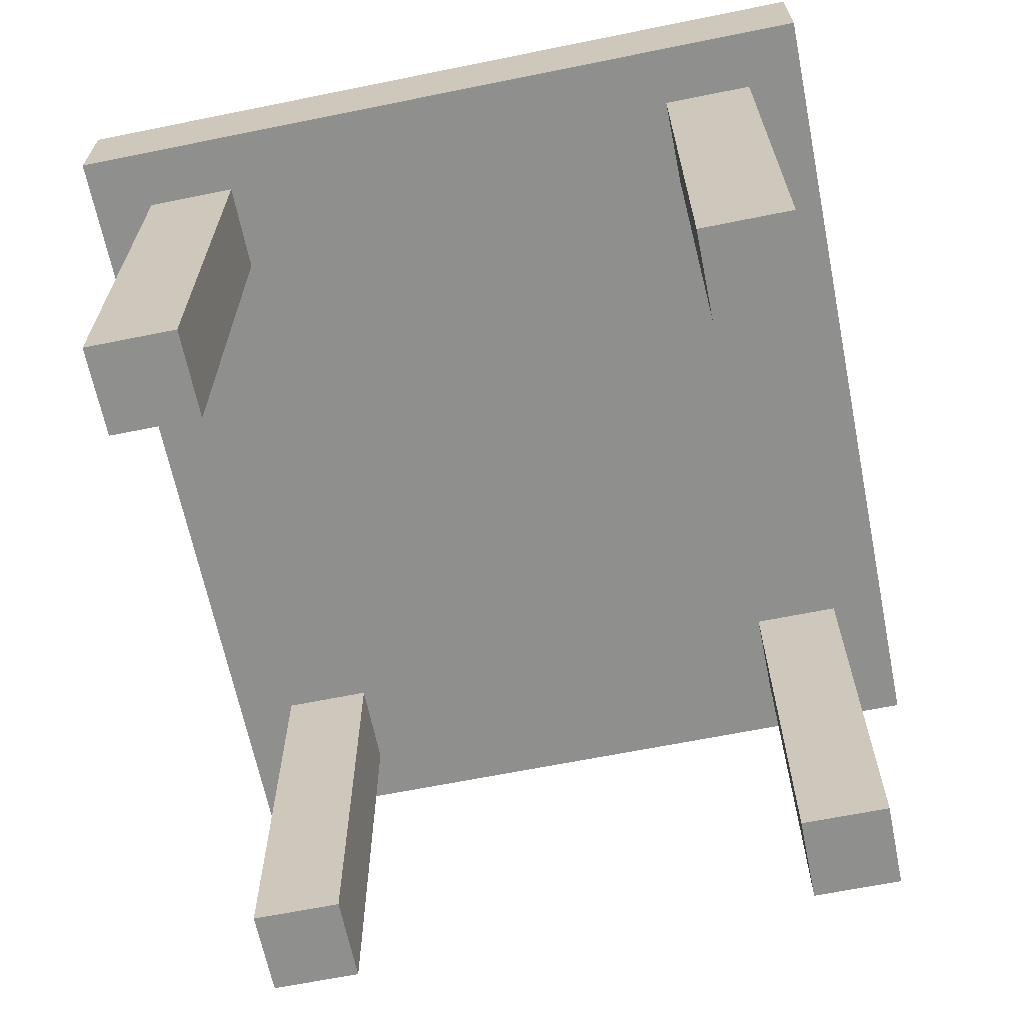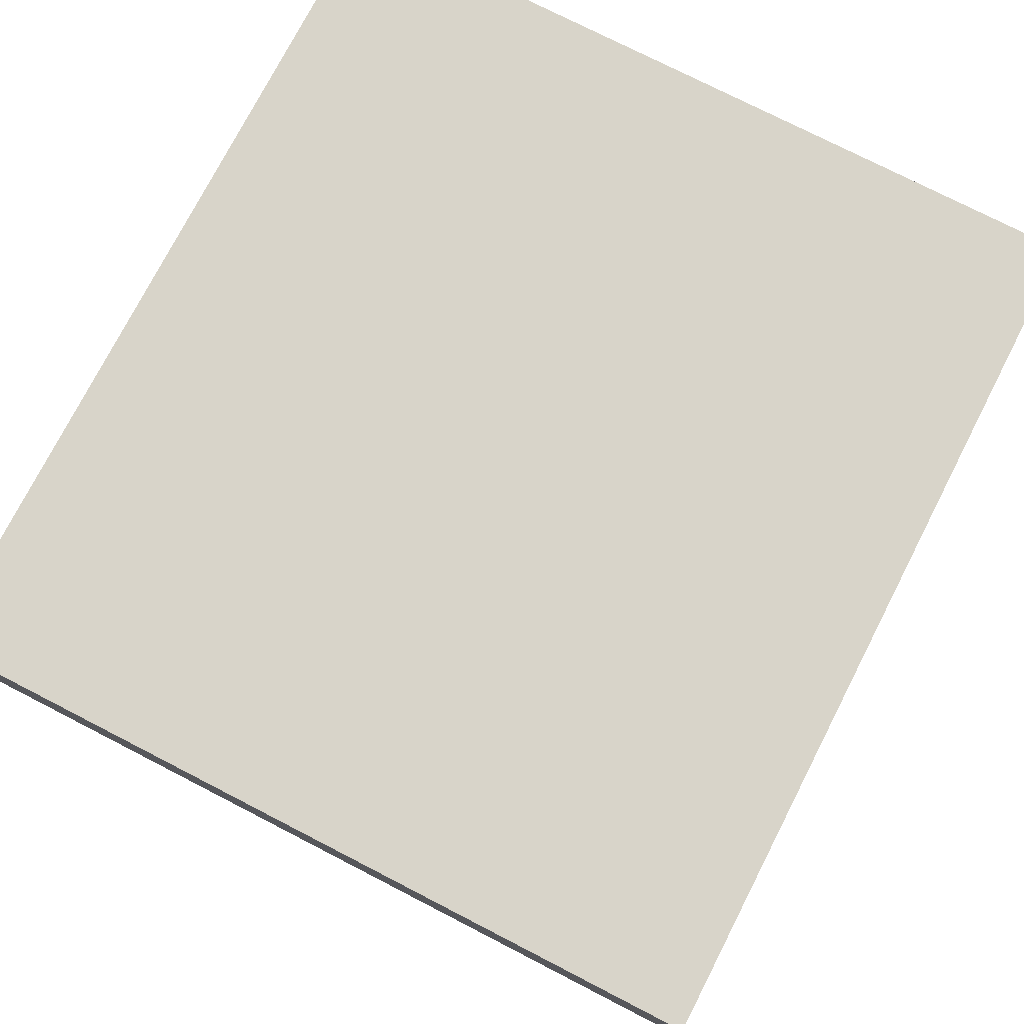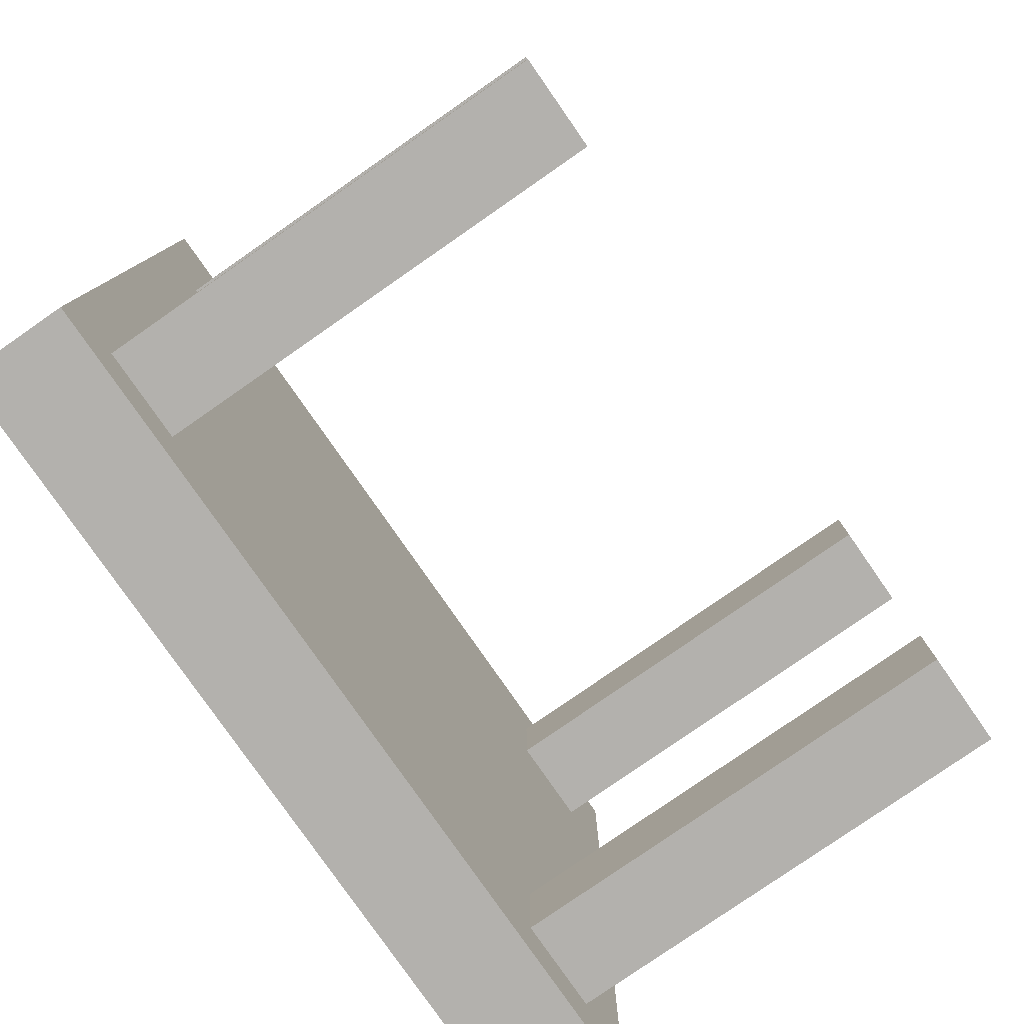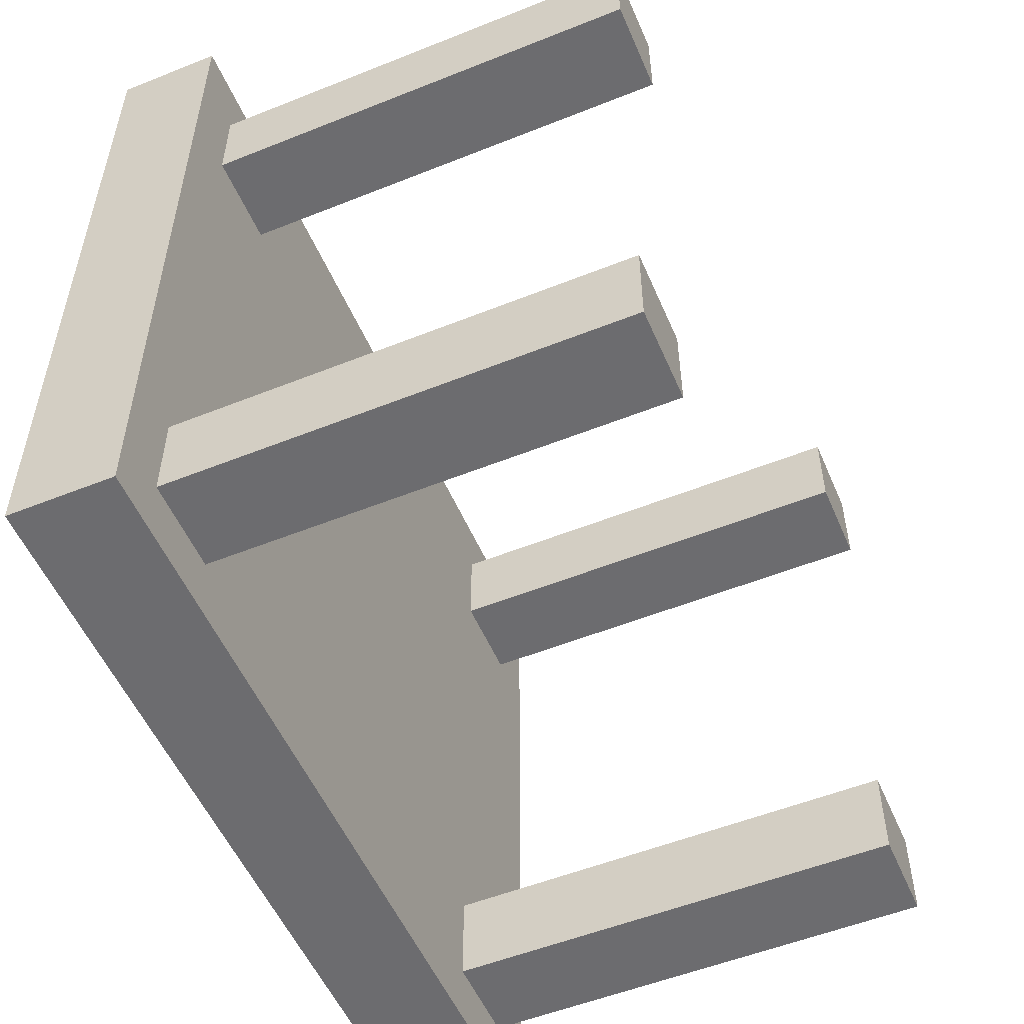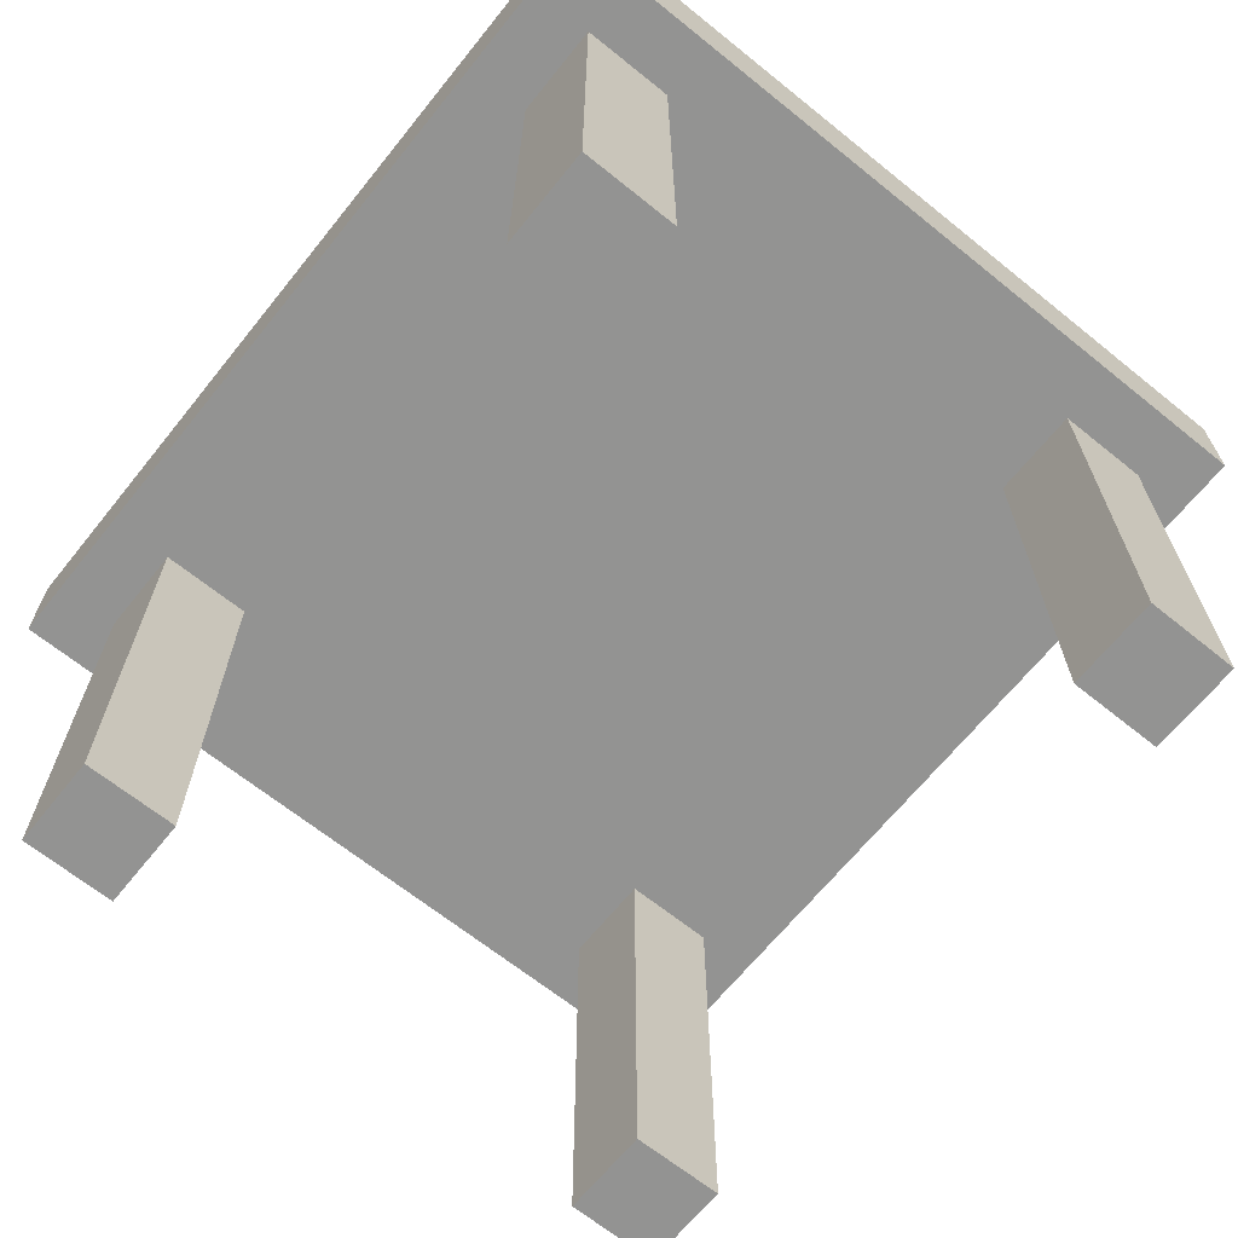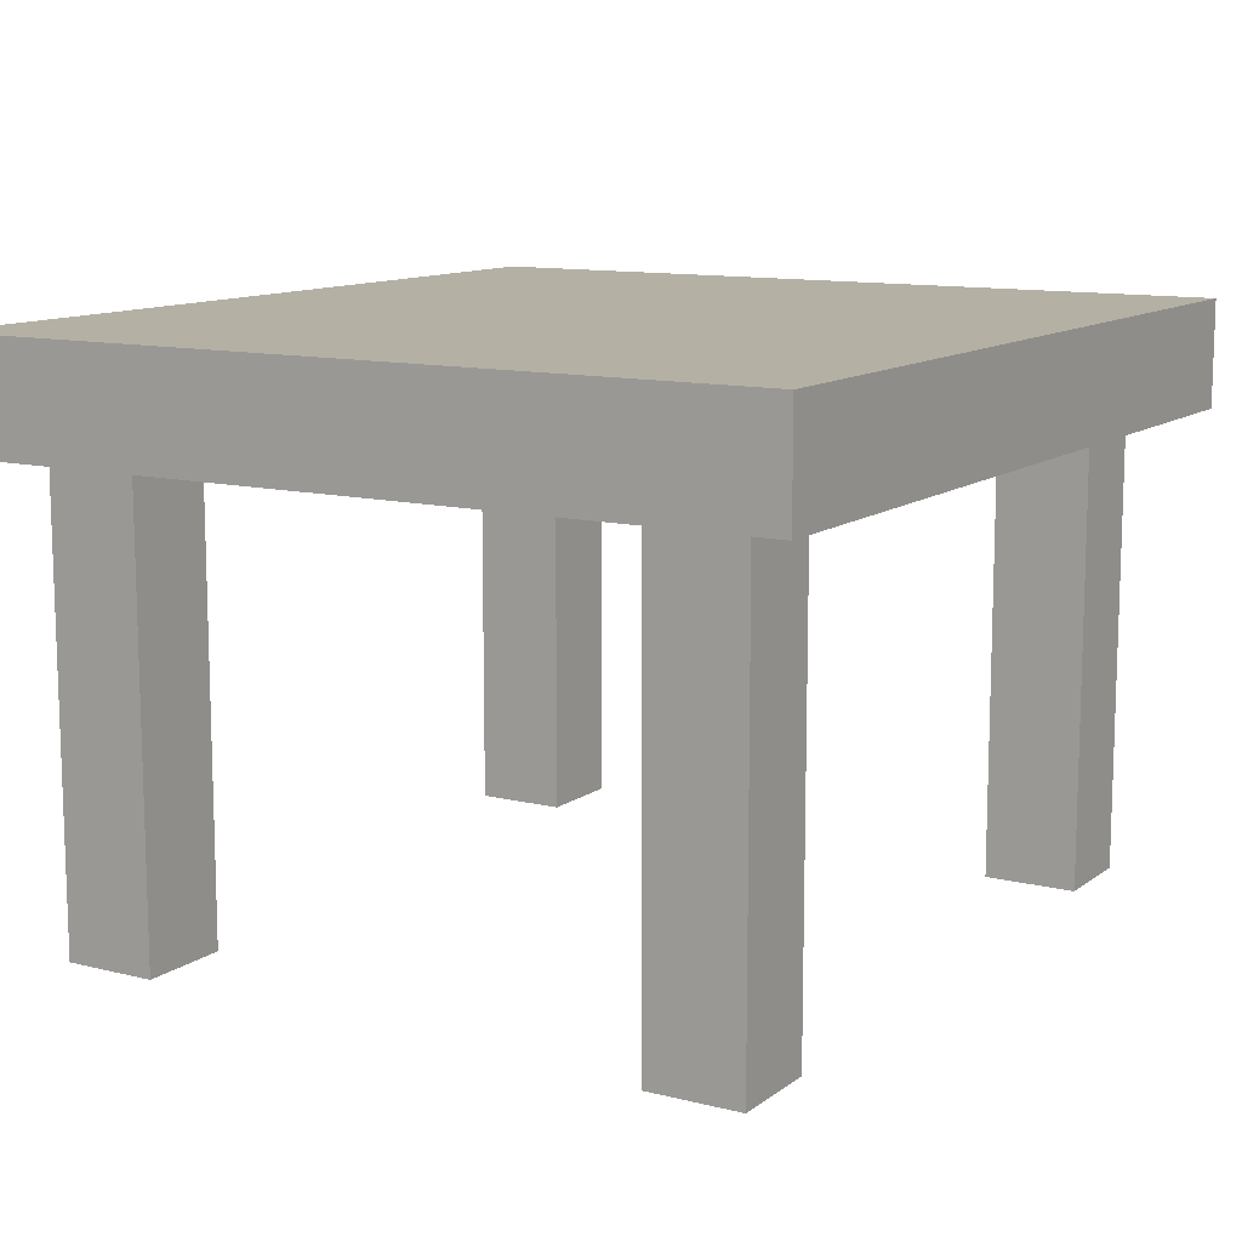
<metadata>
{"format":"obj","ext":"obj","renderer":"f3d","projection":"perspective","resolution":1024,"background":"white","views":[{"elev":-65.2,"azim":101.5,"up":"+Y"},{"elev":75.7,"azim":117.2,"up":"+Y"},{"elev":-79.3,"azim":-55.2,"up":"+Z"},{"elev":-53.8,"azim":-66.9,"up":"+Z"},{"elev":-66.7,"azim":51.1,"up":"+Y"},{"elev":11.5,"azim":-58.9,"up":"+Y"}]}
</metadata>
<code>
o Стол.003_Cube.019
v 1.434 0.6494 -1.578
v 1.434 0.5368 -1.578
v 1.434 0.6494 -0.7245
v 1.434 0.5368 -0.7245
v 0.5103 0.6494 -1.578
v 0.5103 0.5368 -1.578
v 0.5103 0.6494 -0.7245
v 0.5103 0.5368 -0.7245
v 1.371 0.5507 -0.7918
v 1.371 0.5507 -0.8902
v 1.371 0.05425 -0.7918
v 1.371 0.05425 -0.8902
v 1.273 0.5507 -0.7918
v 1.273 0.5507 -0.8902
v 1.273 0.05425 -0.7918
v 1.273 0.05425 -0.8902
v 0.6694 0.5483 -0.7916
v 0.6694 0.5483 -0.89
v 0.6694 0.05189 -0.7916
v 0.6694 0.05189 -0.89
v 0.5715 0.5483 -0.7916
v 0.5715 0.5483 -0.89
v 0.5715 0.05189 -0.7916
v 0.5715 0.05189 -0.89
v 0.6699 0.5507 -1.417
v 0.6699 0.5507 -1.516
v 0.6699 0.05425 -1.417
v 0.6699 0.05425 -1.516
v 0.572 0.5507 -1.417
v 0.572 0.5507 -1.516
v 0.572 0.05425 -1.417
v 0.572 0.05425 -1.516
v 1.37 0.5507 -1.417
v 1.37 0.5507 -1.516
v 1.37 0.05425 -1.417
v 1.37 0.05425 -1.516
v 1.273 0.5507 -1.417
v 1.273 0.5507 -1.516
v 1.273 0.05425 -1.417
v 1.273 0.05425 -1.516
f 1 5 7 3
f 4 3 7 8
f 8 7 5 6
f 6 2 4 8
f 2 1 3 4
f 6 5 1 2
f 9 13 15 11
f 12 11 15 16
f 16 15 13 14
f 14 10 12 16
f 10 9 11 12
f 14 13 9 10
f 17 21 23 19
f 20 19 23 24
f 24 23 21 22
f 22 18 20 24
f 18 17 19 20
f 22 21 17 18
f 25 29 31 27
f 28 27 31 32
f 32 31 29 30
f 30 26 28 32
f 26 25 27 28
f 30 29 25 26
f 33 37 39 35
f 36 35 39 40
f 40 39 37 38
f 38 34 36 40
f 34 33 35 36
f 38 37 33 34

</code>
